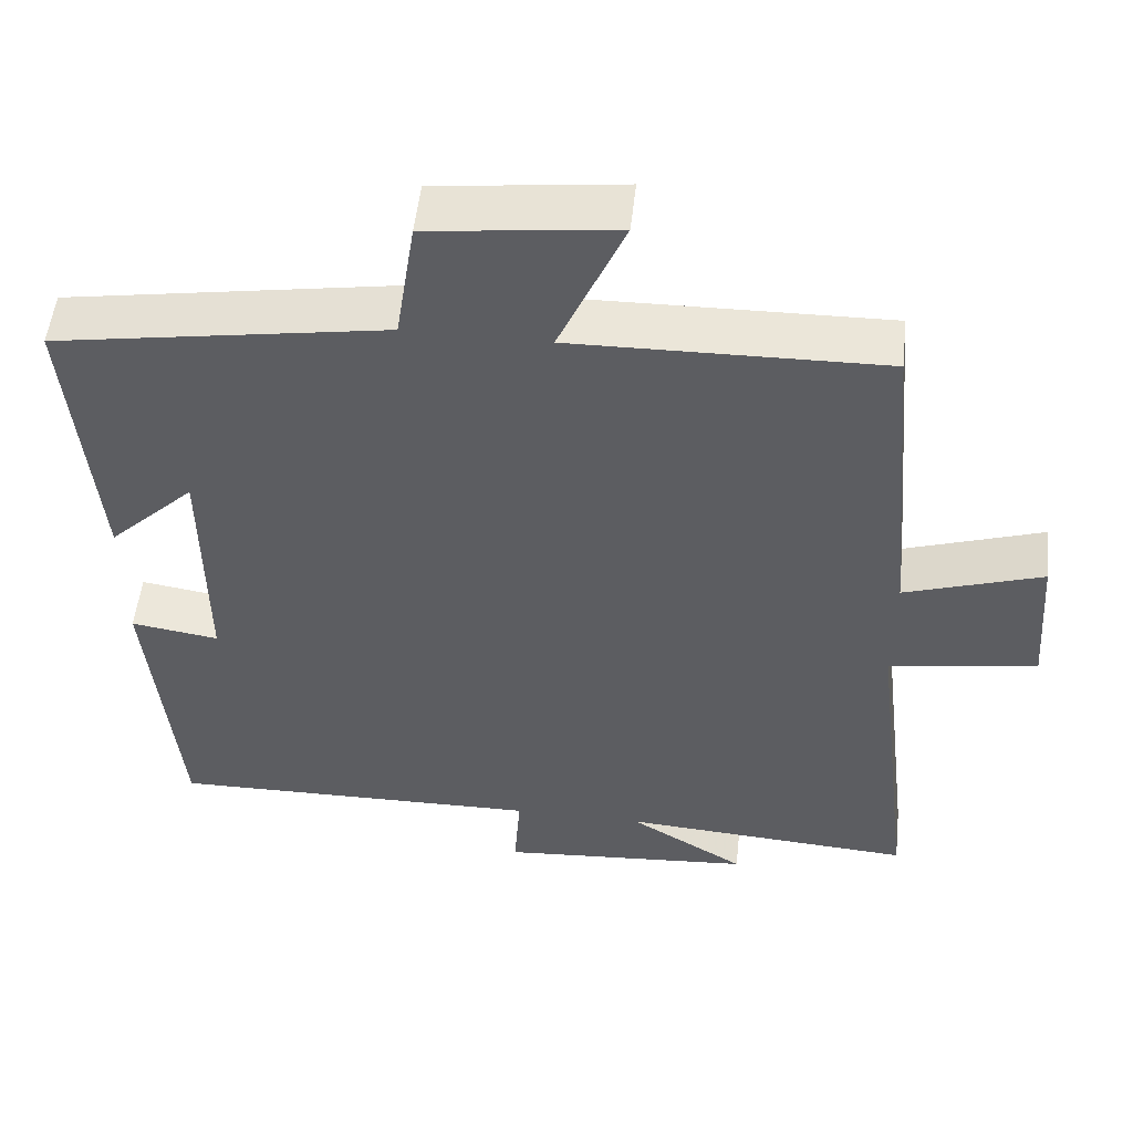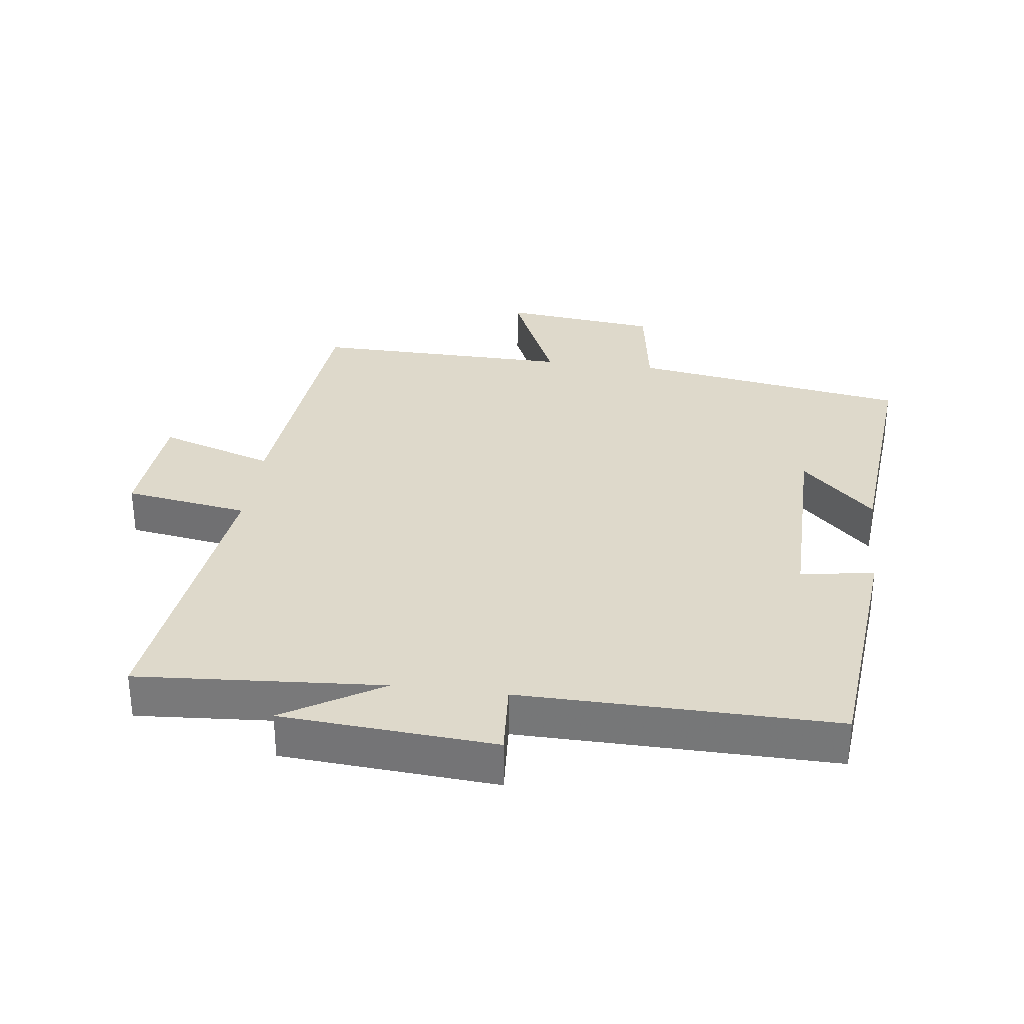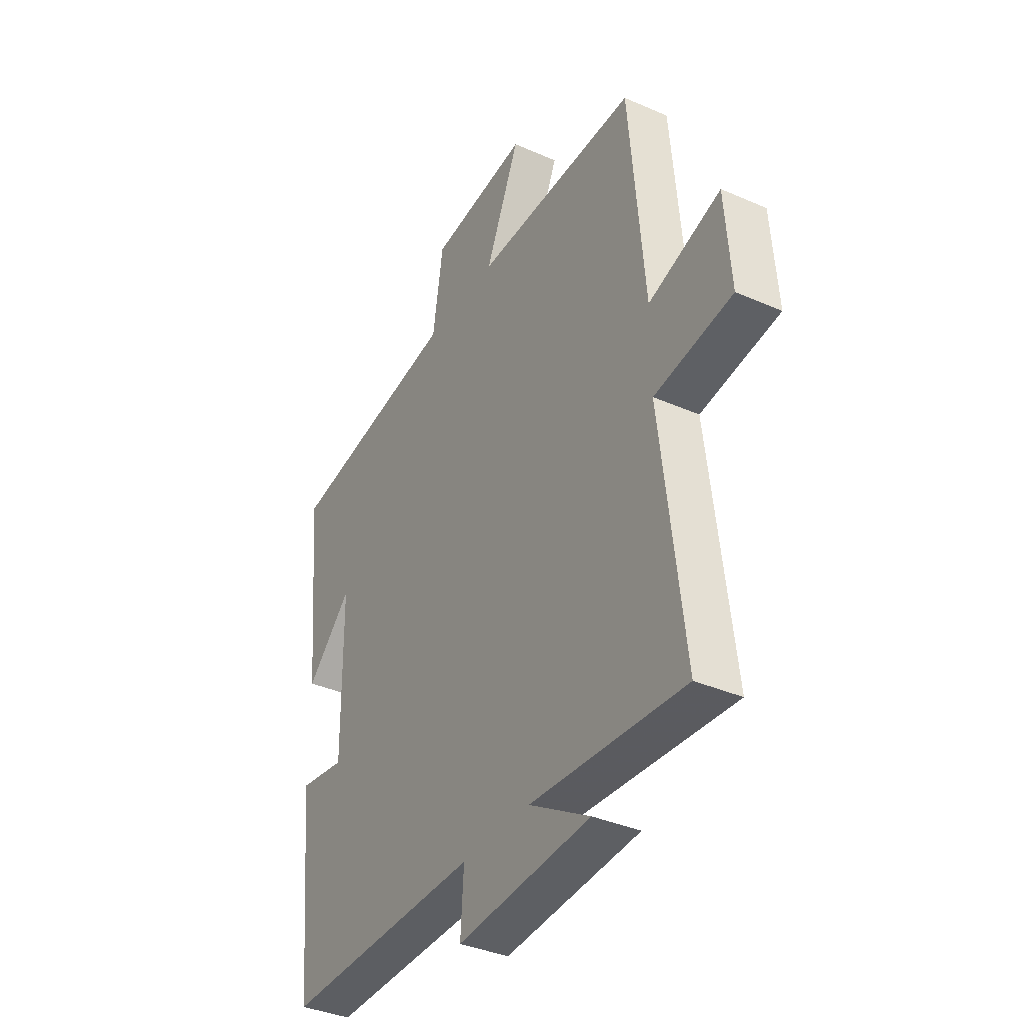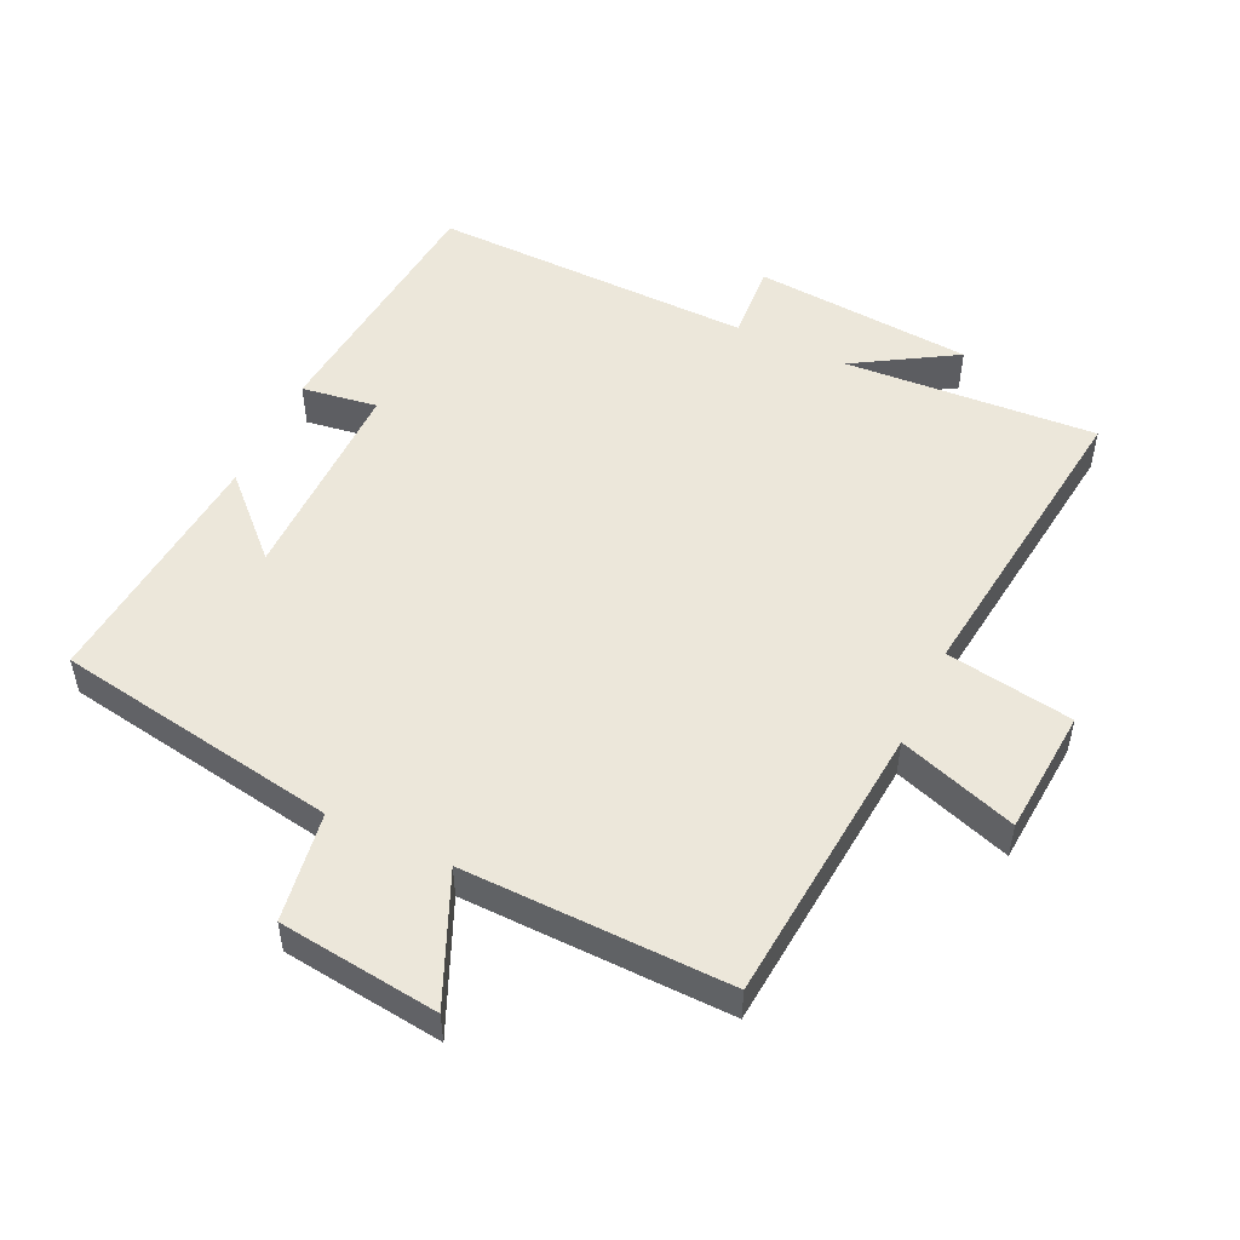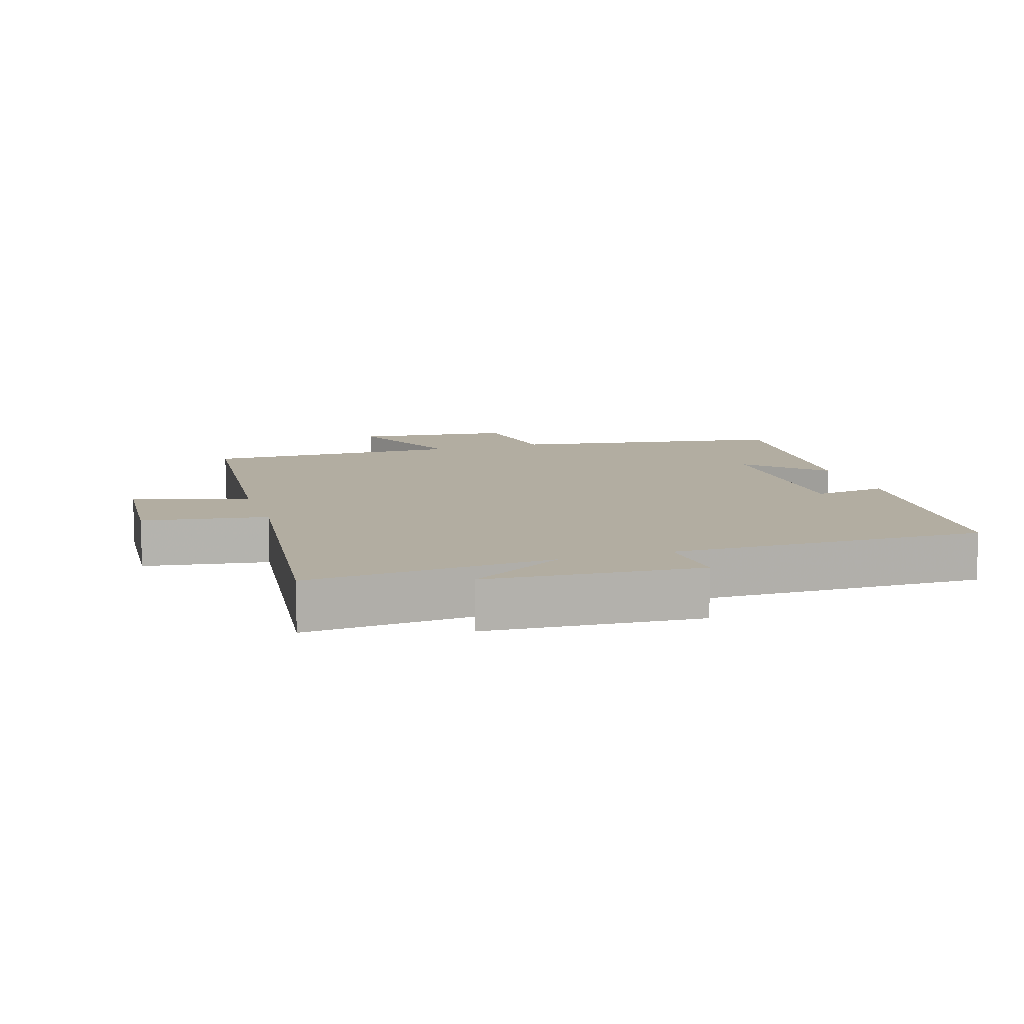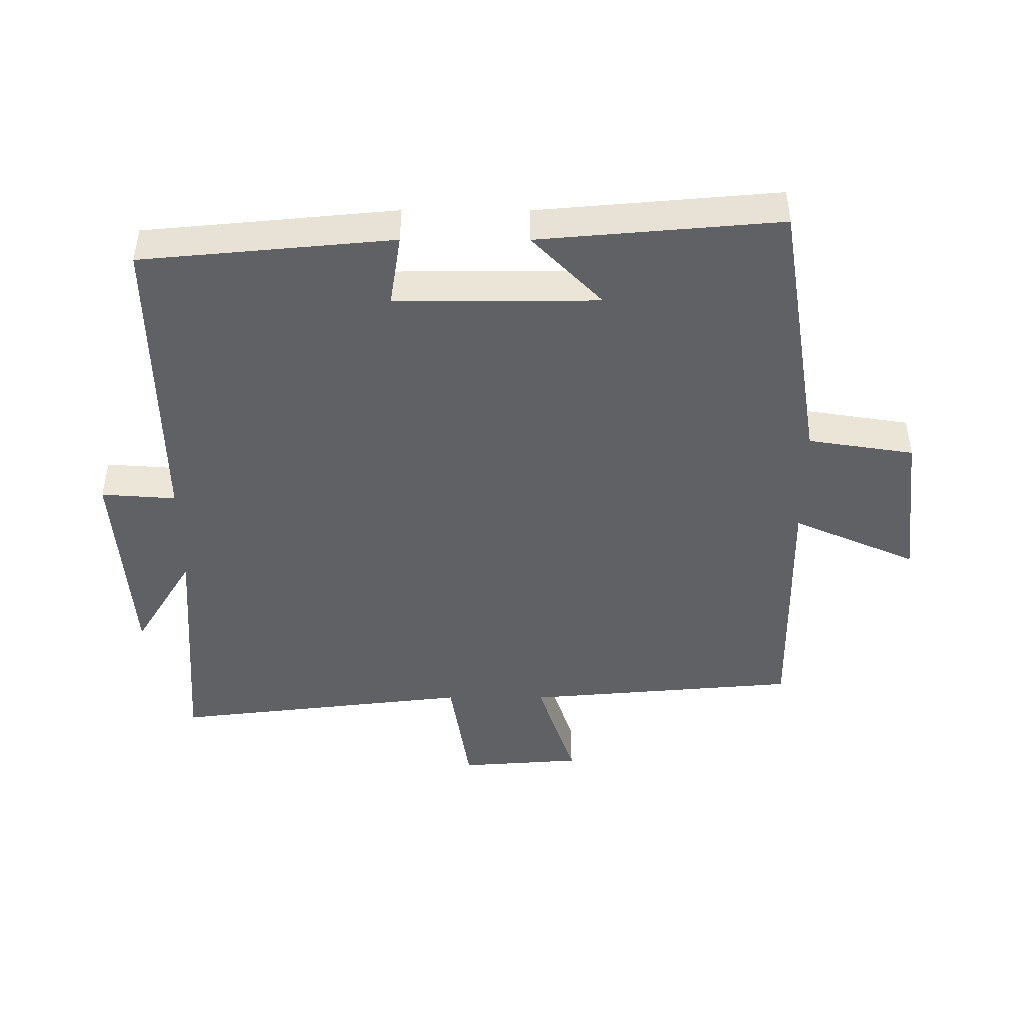
<metadata>
{"format":"obj","ext":"obj","renderer":"f3d","projection":"perspective","resolution":1024,"background":"white","views":[{"elev":52.5,"azim":6.2,"up":"+Z"},{"elev":31.8,"azim":-172.7,"up":"+Y"},{"elev":-36.9,"azim":60.4,"up":"+Z"},{"elev":51.8,"azim":25.3,"up":"+Y"},{"elev":10.5,"azim":162.3,"up":"+Y"},{"elev":-45.5,"azim":-90.1,"up":"+Y"}]}
</metadata>
<code>
v 0.555 0.07 -0.526
v 0.182 0.07 -0.5
v 0.33 0.07 -0.59
v 0.006 0.07 -0.614
v 0.014 0.07 -0.5
v -0.463 0.07 -0.507
v -0.5 0.07 -0.123
v -0.388 0.07 -0.14
v -0.39 0.07 0.17
v -0.5 0.07 0.063
v -0.533 0.07 0.431
v -0.112 0.07 0.5
v -0.087 0.07 0.662
v 0.151 0.07 0.69
v 0.068 0.07 0.5
v 0.463 0.07 0.507
v 0.5 0.07 0.089
v 0.675 0.07 0.147
v 0.689 0.07 -0.039
v 0.5 0.07 -0.069
v 0.555 0 -0.526
v 0.182 0 -0.5
v 0.33 0 -0.59
v 0.006 0 -0.614
v 0.014 0 -0.5
v -0.463 0 -0.507
v -0.5 0 -0.123
v -0.388 0 -0.14
v -0.39 0 0.17
v -0.5 0 0.063
v -0.533 0 0.431
v -0.112 0 0.5
v -0.087 0 0.662
v 0.151 0 0.69
v 0.068 0 0.5
v 0.463 0 0.507
v 0.5 0 0.089
v 0.675 0 0.147
v 0.689 0 -0.039
v 0.5 0 -0.069
f 17 18 19 20
f 15 16 17 20
f 15 20 1 2
f 12 13 14 15
f 12 15 2
f 9 10 11 12
f 8 9 12 2
f 5 6 7 8
f 5 8 2
f 2 3 4 5
f 40 39 38 37
f 40 37 36 35
f 22 21 40 35
f 35 34 33 32
f 22 35 32
f 32 31 30 29
f 22 32 29 28
f 28 27 26 25
f 22 28 25
f 25 24 23 22
f 1 21 22 2
f 2 22 23 3
f 3 23 24 4
f 4 24 25 5
f 5 25 26 6
f 6 26 27 7
f 7 27 28 8
f 8 28 29 9
f 9 29 30 10
f 10 30 31 11
f 11 31 32 12
f 12 32 33 13
f 13 33 34 14
f 14 34 35 15
f 15 35 36 16
f 16 36 37 17
f 17 37 38 18
f 18 38 39 19
f 19 39 40 20
f 20 40 21 1

</code>
